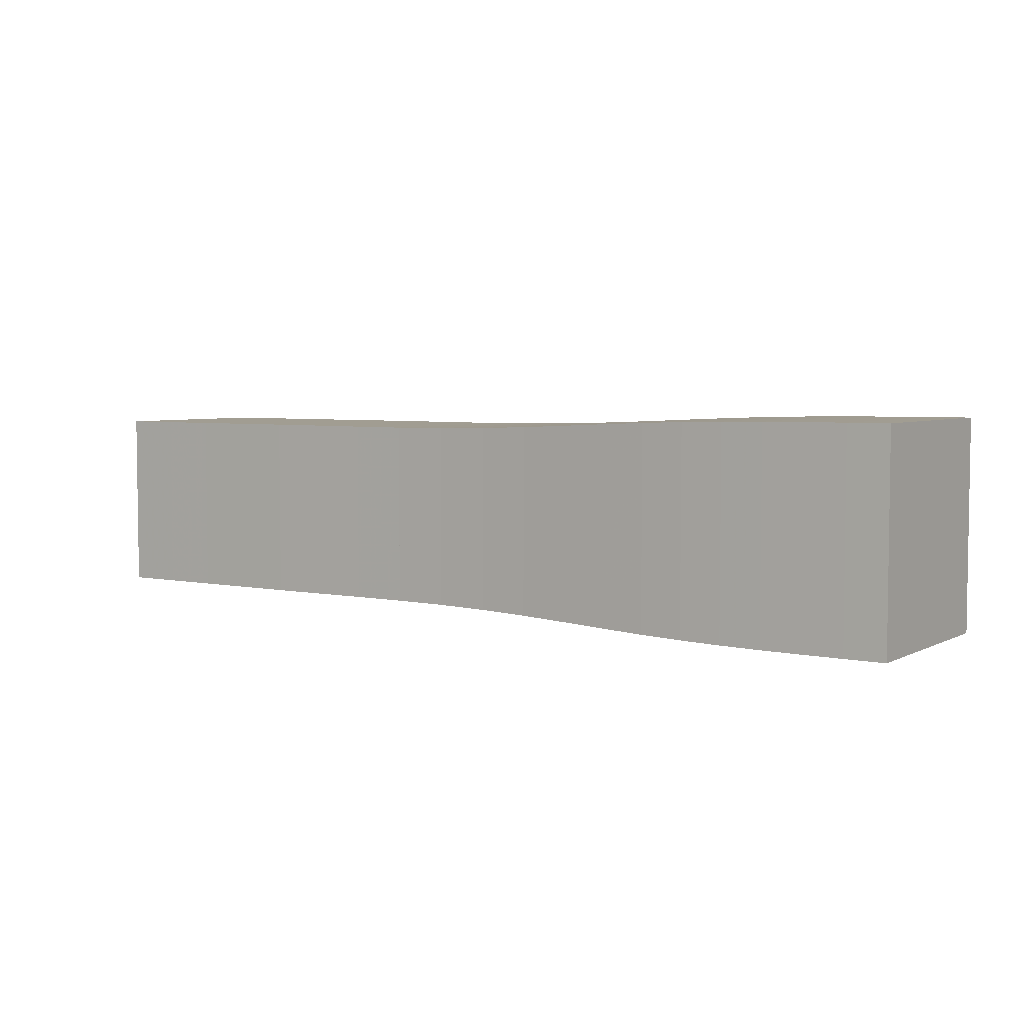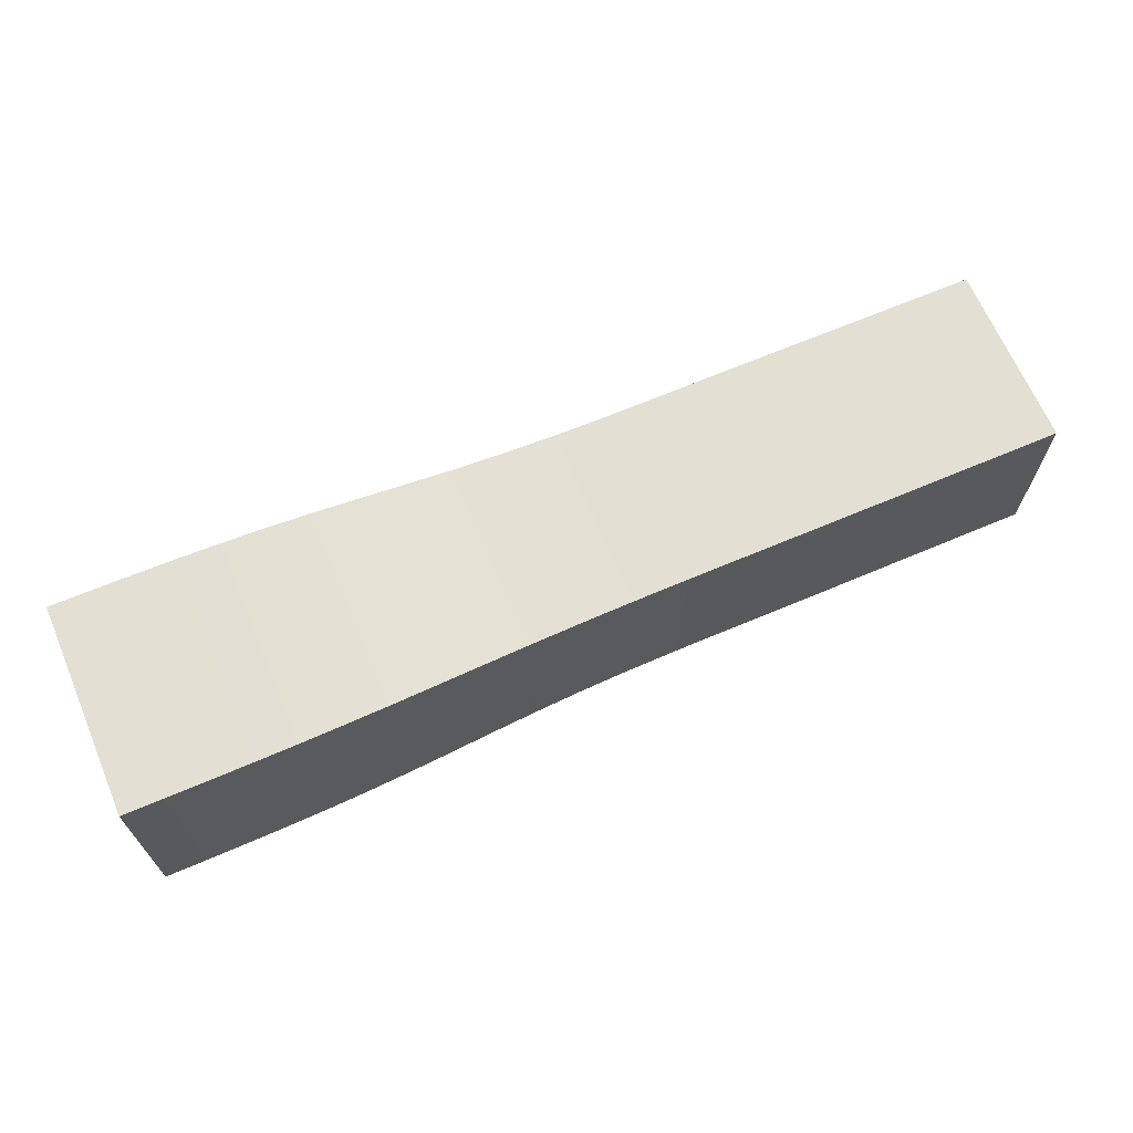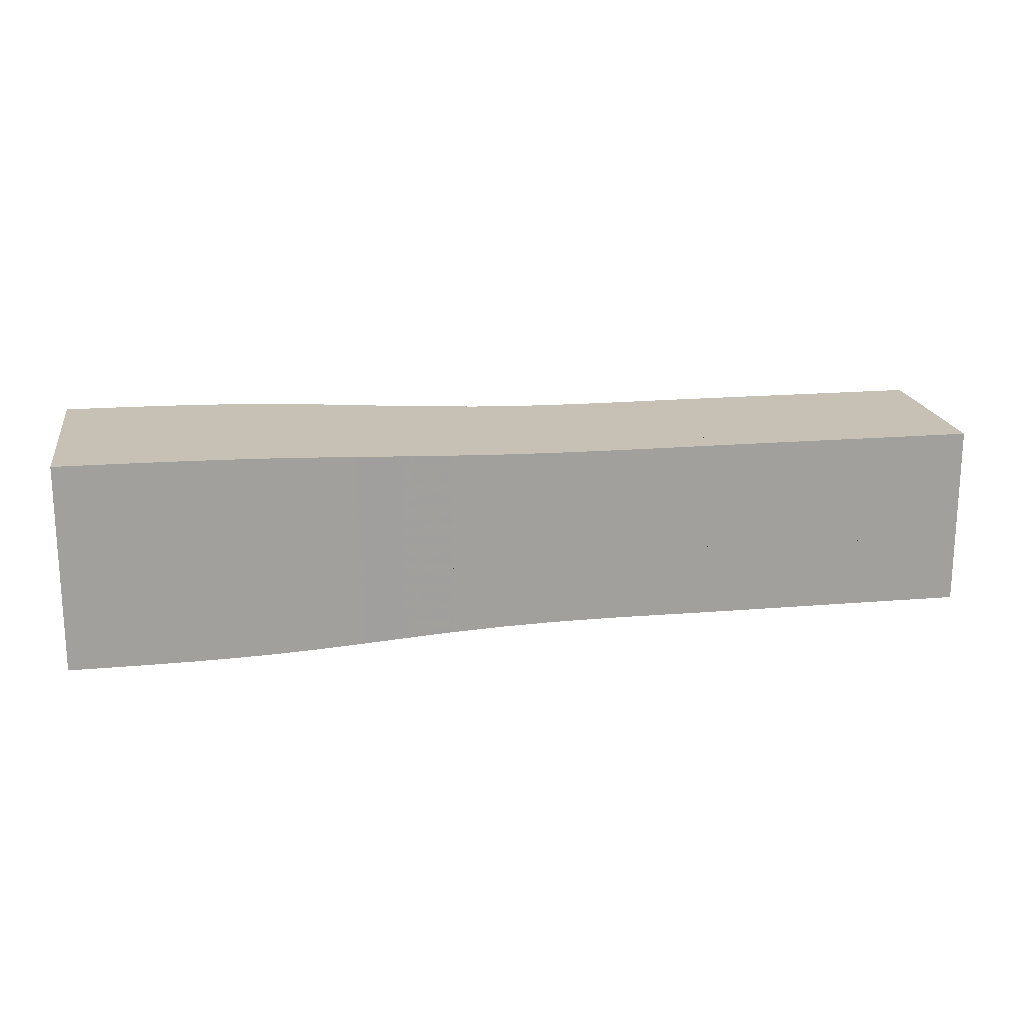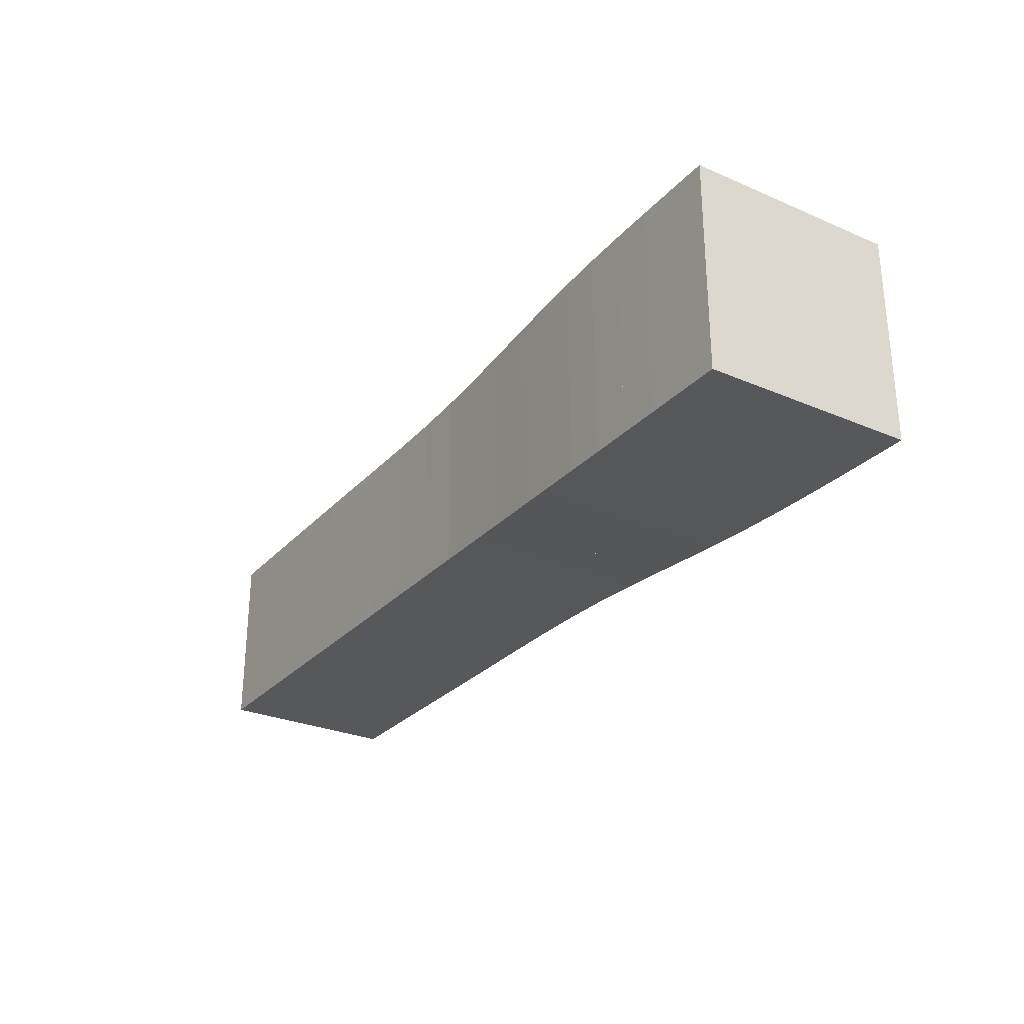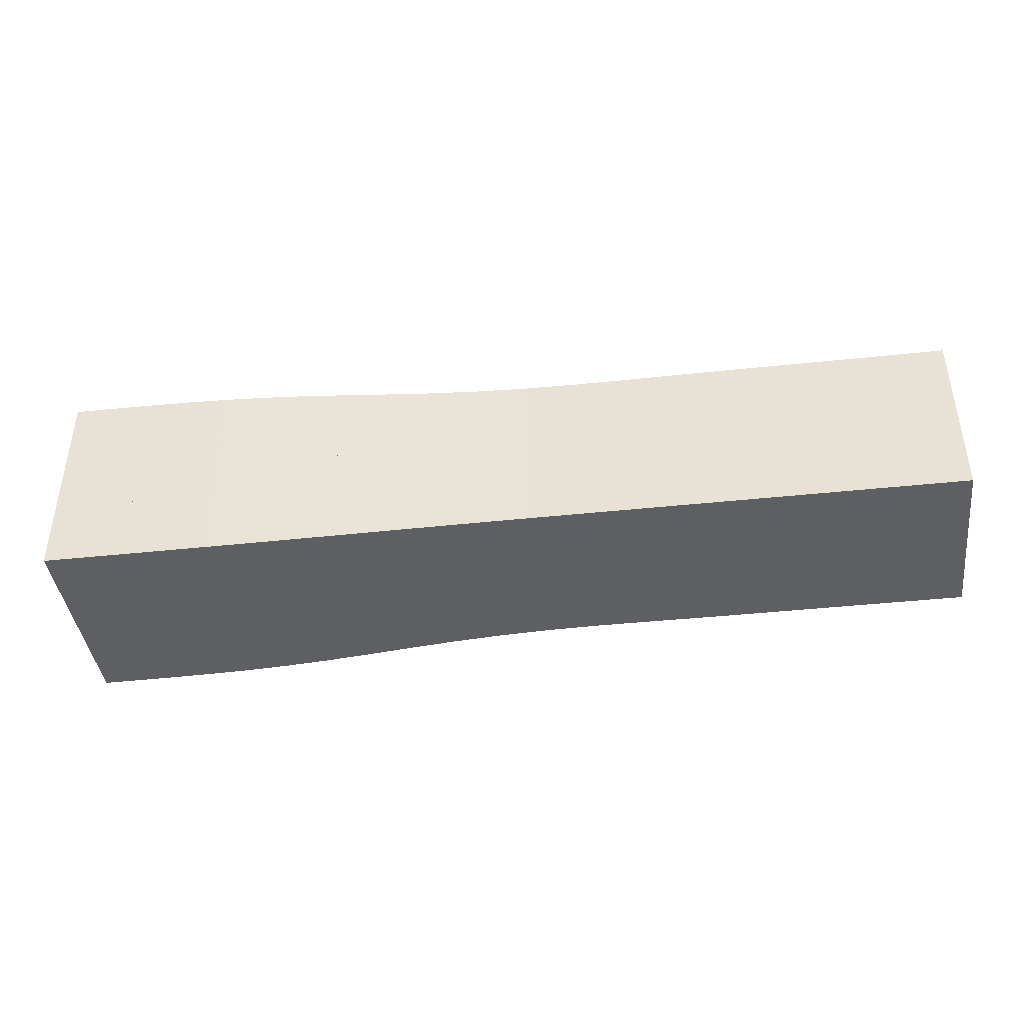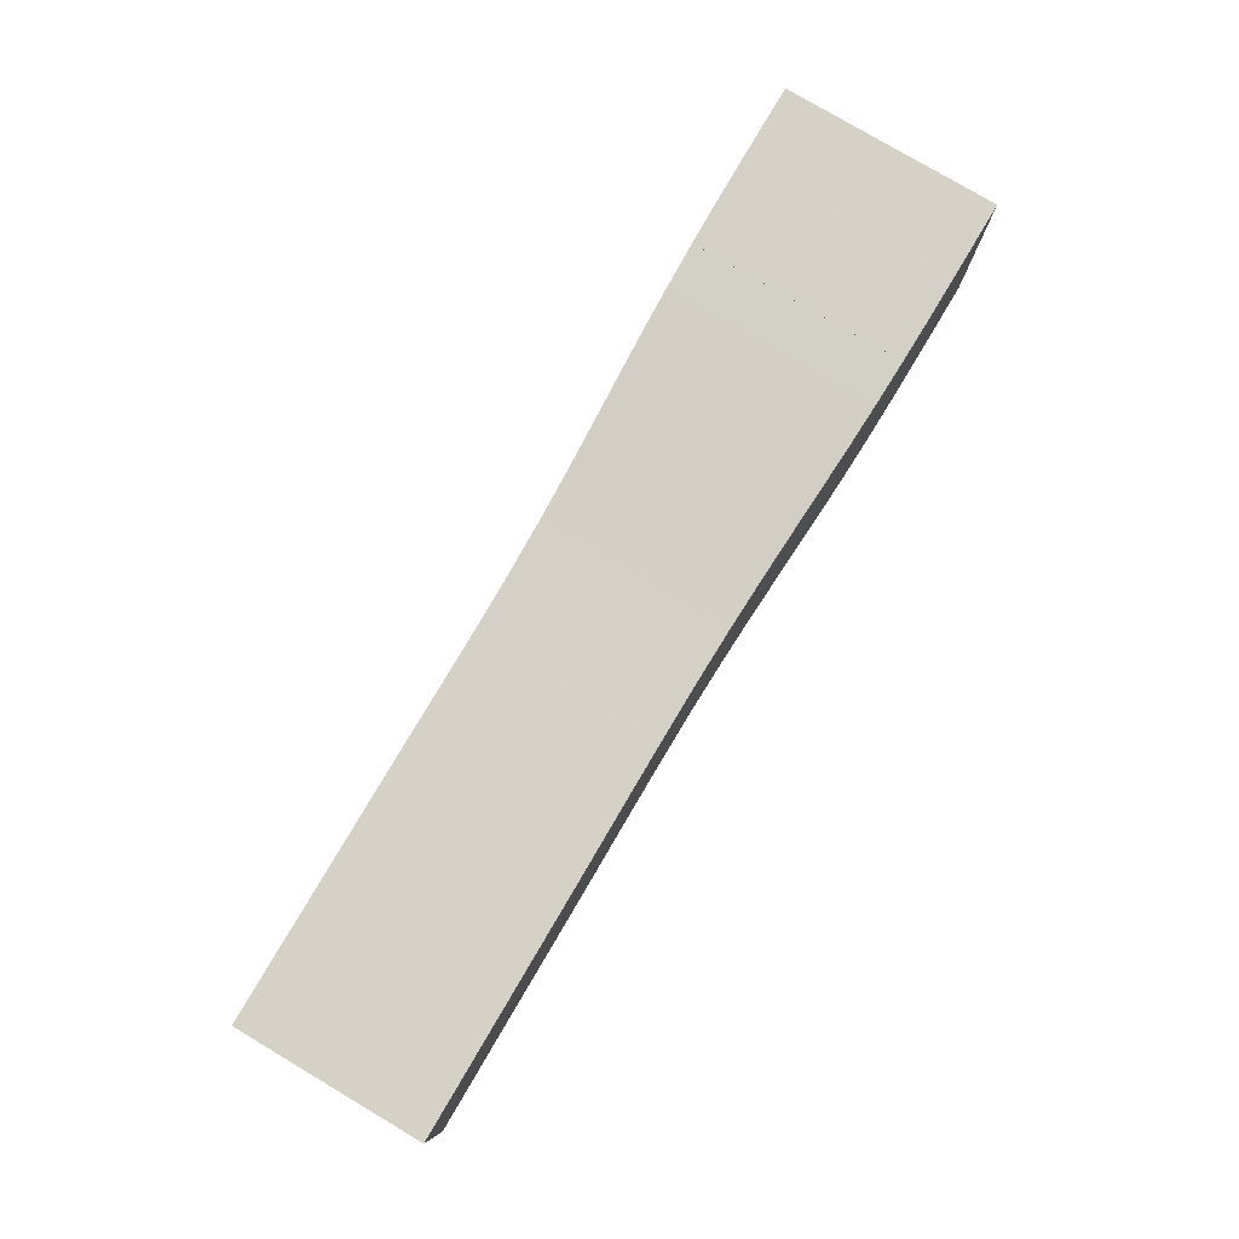
<metadata>
{"format":"obj","ext":"obj","renderer":"f3d","projection":"perspective","resolution":1024,"background":"white","views":[{"elev":4.7,"azim":33.2,"up":"+Z"},{"elev":66.9,"azim":156.9,"up":"+Y"},{"elev":18.6,"azim":170.7,"up":"+Y"},{"elev":-28.1,"azim":57.0,"up":"+Z"},{"elev":-41.4,"azim":-172.6,"up":"+Y"},{"elev":79.4,"azim":-59.4,"up":"+Y"}]}
</metadata>
<code>
v 0 -0.1768 -0.1768
v 0 -0.1768 0.1768
v 0 0.1768 0.1768
v 0 0.1768 -0.1768
v 0.1053 -0.1768 -0.1768
v 0.1053 -0.1768 0.1768
v 0.1053 0.1768 0.1768
v 0.1053 0.1768 -0.1768
v 0.2106 -0.1767 -0.1767
v 0.2106 -0.1767 0.1767
v 0.2106 0.1767 0.1767
v 0.2106 0.1767 -0.1767
v 0.3158 -0.1768 -0.1768
v 0.3158 -0.1768 0.1768
v 0.3158 0.1768 0.1768
v 0.3158 0.1768 -0.1768
v 0.421 -0.1769 -0.1769
v 0.421 -0.1769 0.1769
v 0.421 0.1769 0.1769
v 0.421 0.1769 -0.1769
v 0.5263 -0.1767 -0.1767
v 0.5263 -0.1767 0.1767
v 0.5263 0.1767 0.1767
v 0.5263 0.1767 -0.1767
v 0.6319 -0.1765 -0.1765
v 0.6319 -0.1765 0.1765
v 0.6319 0.1765 0.1765
v 0.6319 0.1765 -0.1765
v 0.7376 -0.1764 -0.1764
v 0.7376 -0.1764 0.1764
v 0.7376 0.1764 0.1764
v 0.7376 0.1764 -0.1764
v 0.8422 -0.1773 -0.1773
v 0.8422 -0.1773 0.1773
v 0.8422 0.1773 0.1773
v 0.8422 0.1773 -0.1773
v 0.9442 -0.1796 -0.1796
v 0.9442 -0.1796 0.1796
v 0.9442 0.1796 0.1796
v 0.9442 0.1796 -0.1796
v 1.042 -0.1832 -0.1832
v 1.042 -0.1832 0.1832
v 1.042 0.1832 0.1832
v 1.042 0.1832 -0.1832
v 1.136 -0.1876 -0.1876
v 1.136 -0.1876 0.1876
v 1.136 0.1876 0.1876
v 1.136 0.1876 -0.1876
v 1.225 -0.1922 -0.1922
v 1.225 -0.1922 0.1922
v 1.225 0.1922 0.1922
v 1.225 0.1922 -0.1922
v 1.31 -0.1963 -0.1963
v 1.31 -0.1963 0.1963
v 1.31 0.1963 0.1963
v 1.31 0.1963 -0.1963
v 1.393 -0.1994 -0.1994
v 1.393 -0.1994 0.1994
v 1.393 0.1994 0.1994
v 1.393 0.1994 -0.1994
v 1.474 -0.2015 -0.2015
v 1.474 -0.2015 0.2015
v 1.474 0.2015 0.2015
v 1.474 0.2015 -0.2015
v 1.554 -0.2028 -0.2028
v 1.554 -0.2028 0.2028
v 1.554 0.2028 0.2028
v 1.554 0.2028 -0.2028
v 1.633 -0.2035 -0.2035
v 1.633 -0.2035 0.2035
v 1.633 0.2035 0.2035
v 1.633 0.2035 -0.2035
v 1.713 -0.2039 -0.2039
v 1.713 -0.2039 0.2039
v 1.713 0.2039 0.2039
v 1.713 0.2039 -0.2039
v 1.792 -0.2041 -0.2041
v 1.792 -0.2041 0.2041
v 1.792 0.2041 0.2041
v 1.792 0.2041 -0.2041
f 1 2 4 5
f 5 6 7 8
f 5 6 2 1
f 6 7 3 2
f 7 8 4 3
f 8 5 1 4
f 9 10 11 12
f 9 10 6 5
f 10 11 7 6
f 11 12 8 7
f 12 9 5 8
f 13 14 15 16
f 13 14 10 9
f 14 15 11 10
f 15 16 12 11
f 16 13 9 12
f 17 18 19 20
f 17 18 14 13
f 18 19 15 14
f 19 20 16 15
f 20 17 13 16
f 21 22 23 24
f 21 22 18 17
f 22 23 19 18
f 23 24 20 19
f 24 21 17 20
f 25 26 27 28
f 25 26 22 21
f 26 27 23 22
f 27 28 24 23
f 28 25 21 24
f 29 30 31 32
f 29 30 26 25
f 30 31 27 26
f 31 32 28 27
f 32 29 25 28
f 33 34 35 36
f 33 34 30 29
f 34 35 31 30
f 35 36 32 31
f 36 33 29 32
f 37 38 39 40
f 37 38 34 33
f 38 39 35 34
f 39 40 36 35
f 40 37 33 36
f 41 42 43 44
f 41 42 38 37
f 42 43 39 38
f 43 44 40 39
f 44 41 37 40
f 45 46 47 48
f 45 46 42 41
f 46 47 43 42
f 47 48 44 43
f 48 45 41 44
f 49 50 51 52
f 49 50 46 45
f 50 51 47 46
f 51 52 48 47
f 52 49 45 48
f 53 54 55 56
f 53 54 50 49
f 54 55 51 50
f 55 56 52 51
f 56 53 49 52
f 57 58 59 60
f 57 58 54 53
f 58 59 55 54
f 59 60 56 55
f 60 57 53 56
f 61 62 63 64
f 61 62 58 57
f 62 63 59 58
f 63 64 60 59
f 64 61 57 60
f 65 66 67 68
f 65 66 62 61
f 66 67 63 62
f 67 68 64 63
f 68 65 61 64
f 69 70 71 72
f 69 70 66 65
f 70 71 67 66
f 71 72 68 67
f 72 69 65 68
f 73 74 75 76
f 73 74 70 69
f 74 75 71 70
f 75 76 72 71
f 76 73 69 72
f 77 78 79 80
f 77 78 74 73
f 78 79 75 74
f 79 80 76 75
f 80 77 73 76

</code>
